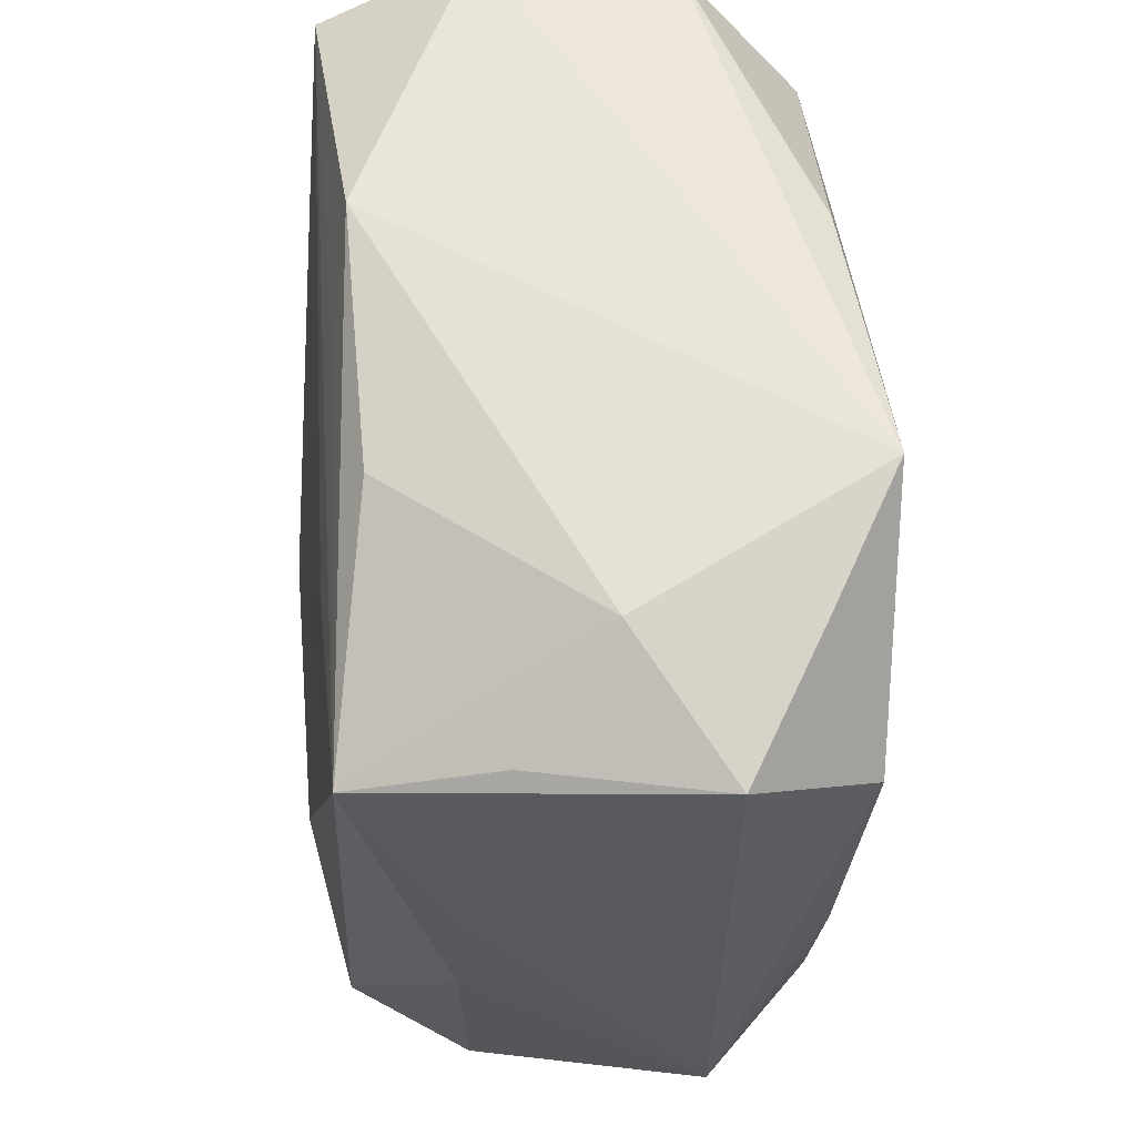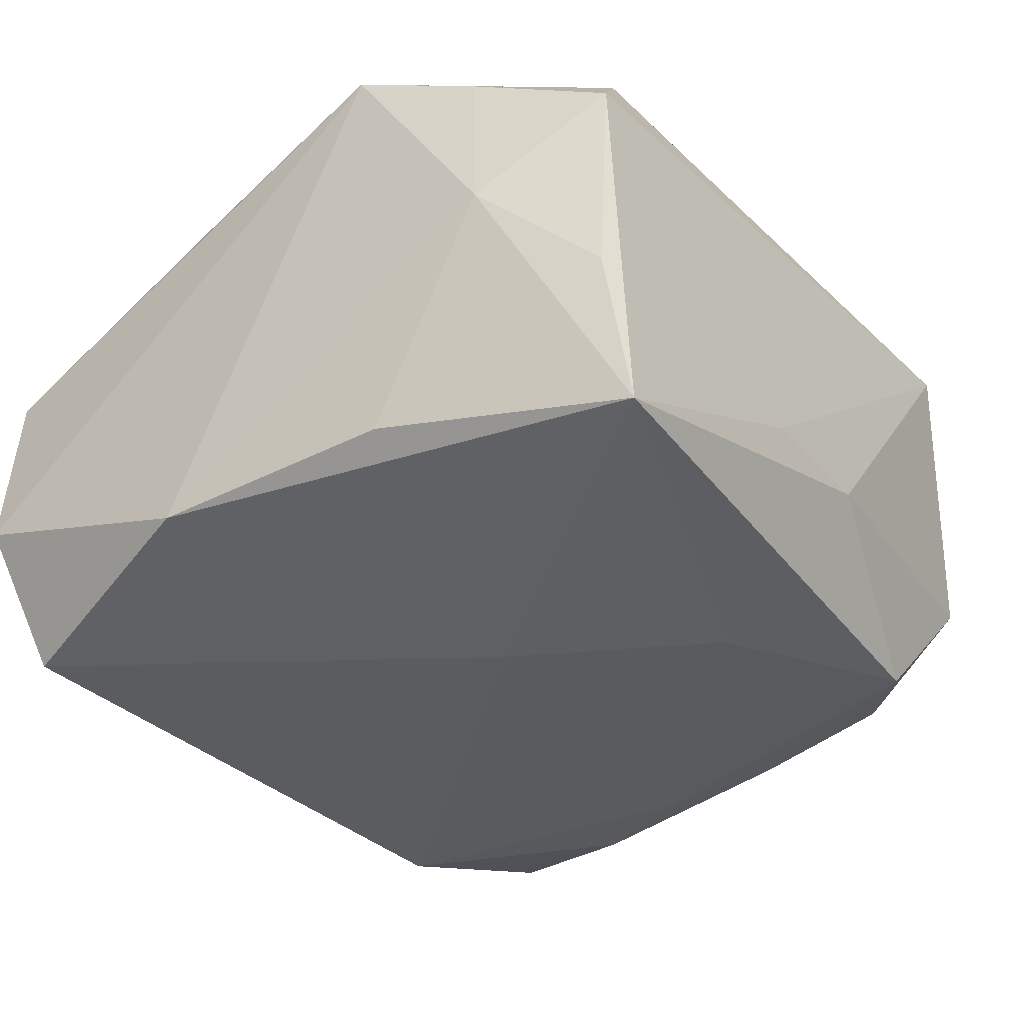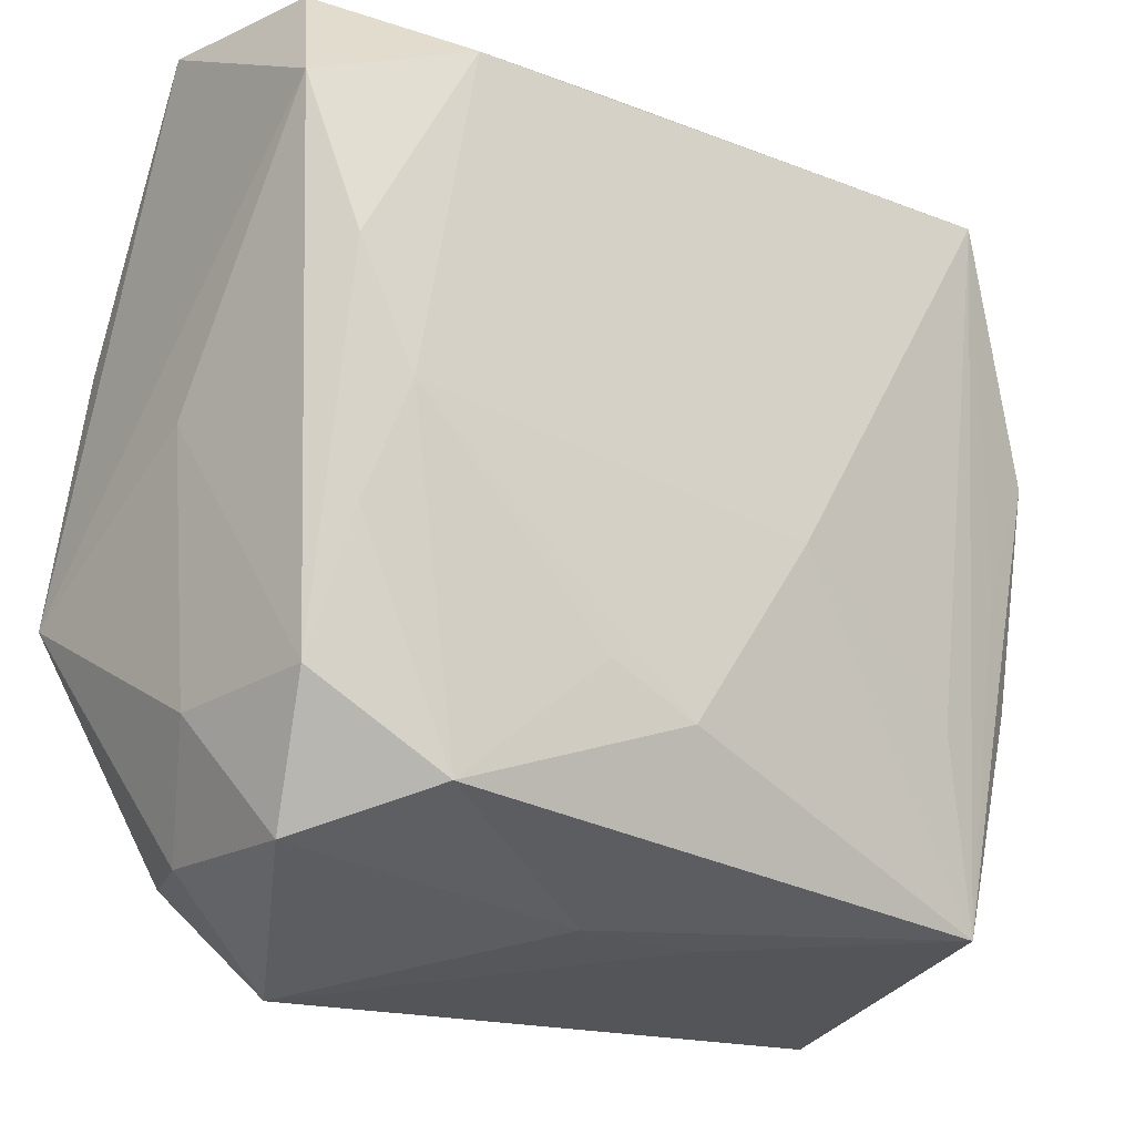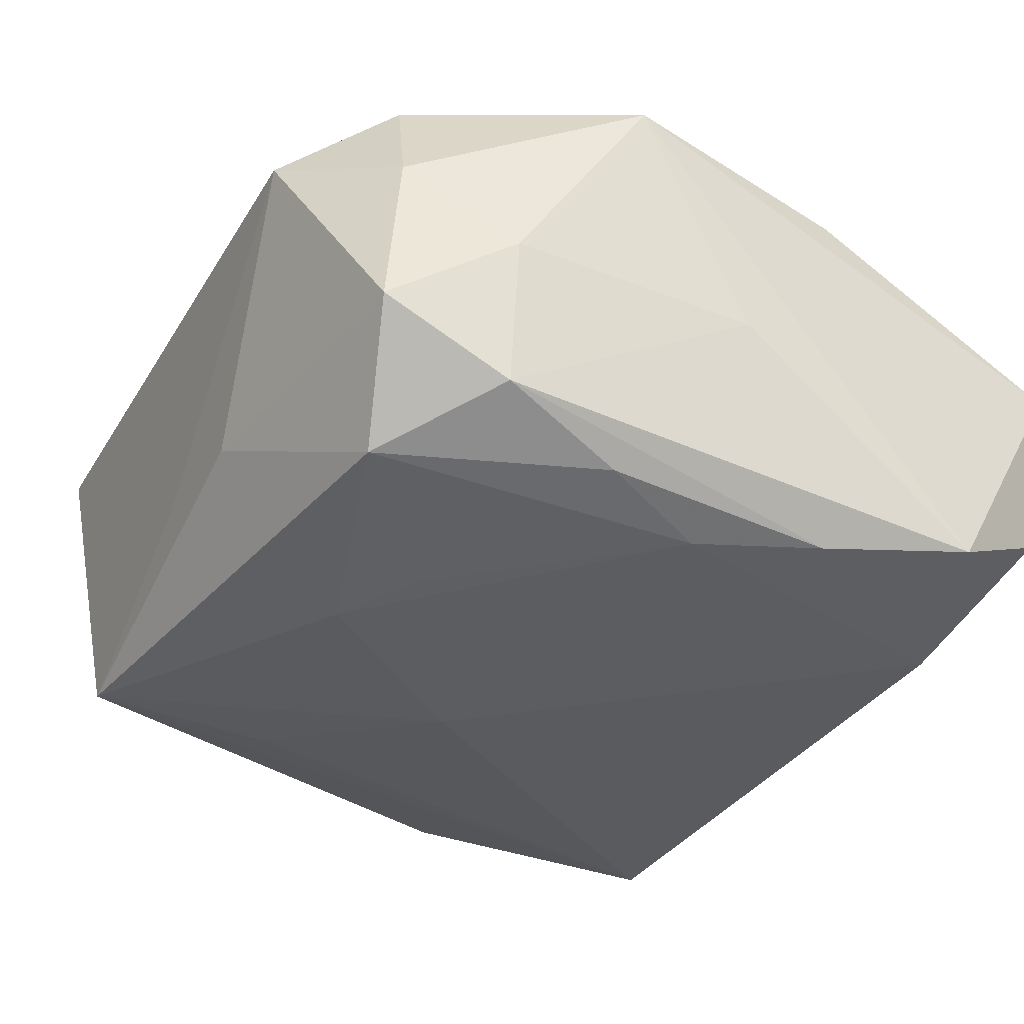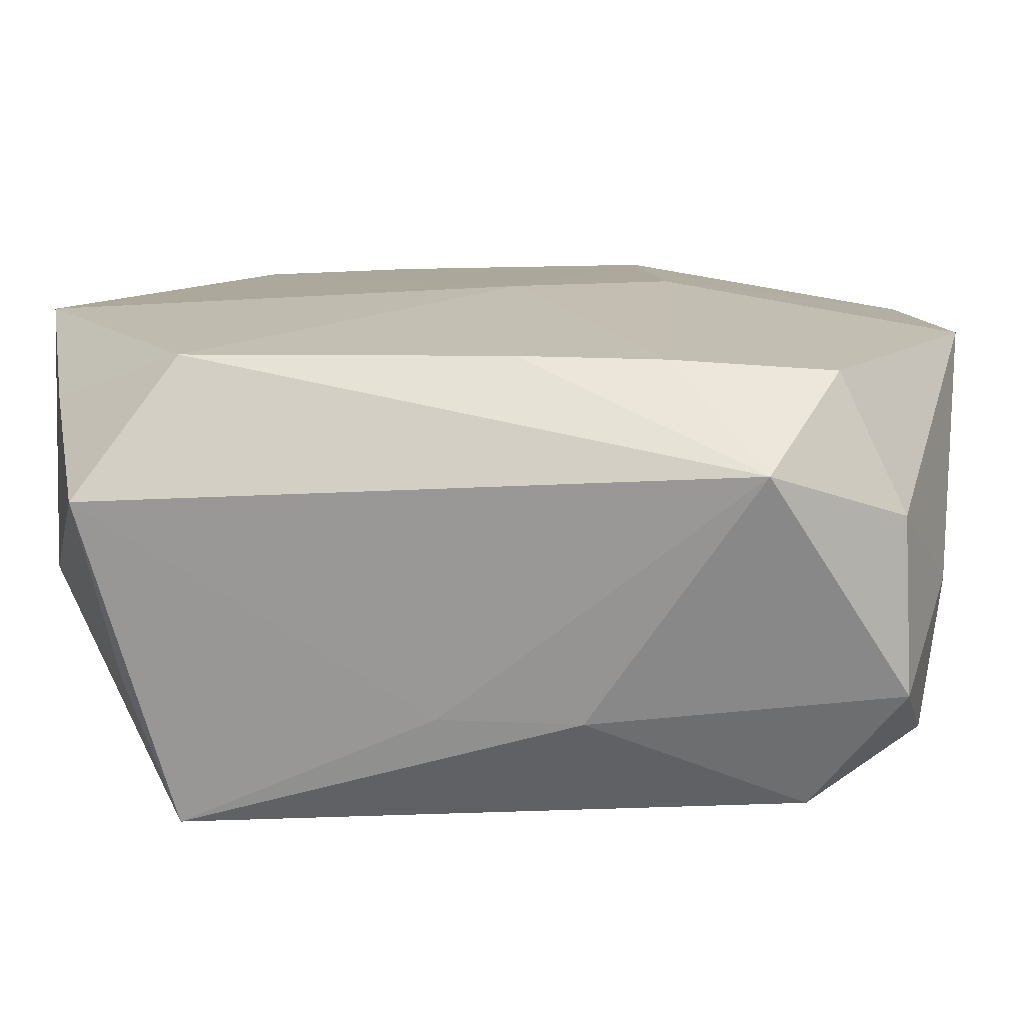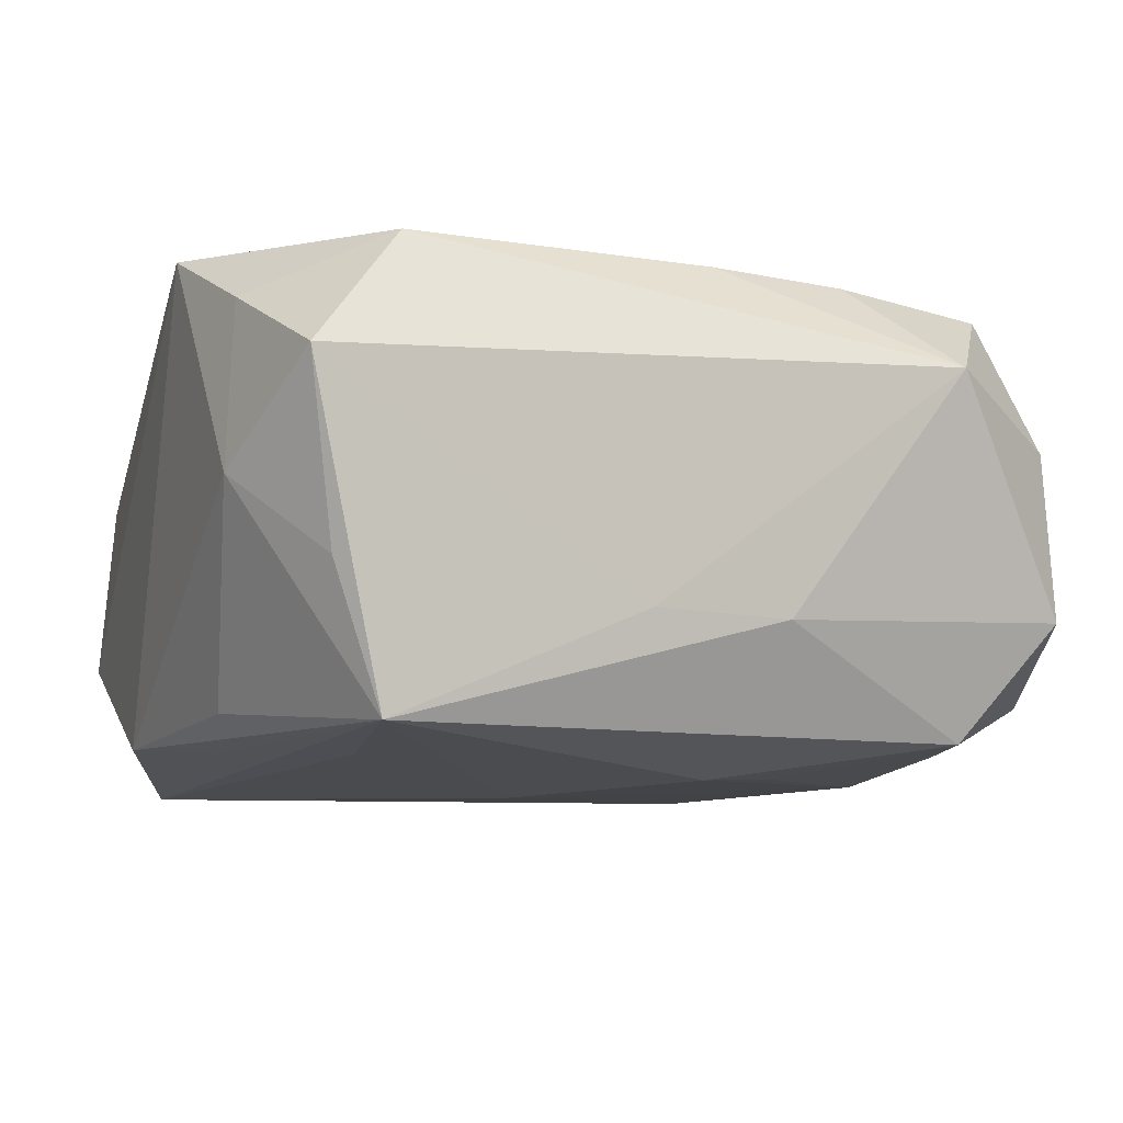
<metadata>
{"format":"obj","ext":"obj","renderer":"f3d","projection":"perspective","resolution":1024,"background":"white","views":[{"elev":-26.2,"azim":-92.1,"up":"+Y"},{"elev":-35.3,"azim":-55.4,"up":"+Z"},{"elev":-23.9,"azim":142.1,"up":"+Y"},{"elev":-33.8,"azim":58.2,"up":"+Z"},{"elev":-75.0,"azim":1.5,"up":"+Y"},{"elev":-7.6,"azim":-22.8,"up":"+Z"}]}
</metadata>
<code>
v 0.01108 0.02662 0.0145
v 0.005325 0.03024 -0.01035
v 0.03246 -0.009435 0.01486
v 0.02475 -0.001239 -0.01676
v -0.01375 0.0289 0.007781
v 0.02076 0.02344 -0.01735
v 0.02914 0.02851 -0.009393
v -0.02861 -0.0291 0.008976
v -0.02772 0.02882 0.006247
v -0.03146 -0.01962 0.001962
v -0.02031 -0.01316 -0.01569
v -0.02634 -0.0008729 -0.01512
v 0.0302 -0.01919 -0.0005852
v -0.0214 -0.02537 0.01784
v 0.01215 0.0003549 0.01747
v -0.023 -0.02712 -0.0143
v -0.005634 -0.004262 -0.01815
v 0.03223 -0.0006032 -0.001491
v 0.004645 -0.02966 -0.007088
v -0.008724 0.02583 0.01478
v 0.005791 0.02973 0.006502
v -0.00517 -0.02924 -0.006609
v 0.01999 -0.02522 -0.0148
v 0.0308 0.009094 0.01323
v -0.02889 0.02888 -0.007016
v 0.02656 -0.02793 -0.006265
v -0.02852 0.009362 0.01537
v 0.02868 -0.01901 -0.01165
v 0.03083 0.03024 0.004206
v 0.009934 -0.01572 -0.01697
v -0.0306 0.008299 -0.01455
v 0.003427 -0.01869 -0.01728
v 0.02878 0.007547 -0.0164
v 0.000716 -0.02607 0.01731
v 0.02209 -0.0249 0.01553
v -0.01846 0.03024 -0.0007762
v 0.01074 -0.02596 0.01677
v 0.01673 -0.0325 0.01036
v 0.03211 0.01881 -0.01472
v 0.02717 -0.009493 -0.0148
v 0.02641 -0.02671 0.005964
v 0.02062 0.02318 0.01223
v -0.03236 -0.009369 0.01828
v -0.02884 -0.009333 -0.01292
v -0.03069 -0.01892 0.01388
v -0.02002 0.02503 0.01474
v 0.0009164 -0.00474 0.01828
v -0.02391 0.02665 -0.01749
v -0.02636 -0.0269 -0.003998
f 17 48 6
f 17 16 11
f 11 48 17
f 16 48 11
f 47 46 43
f 29 3 39
f 35 37 38
f 43 46 27
f 14 47 43
f 14 8 38
f 31 10 43
f 25 48 31
f 43 25 31
f 16 23 19
f 17 6 4
f 15 47 37
f 37 35 15
f 15 35 3
f 1 47 15
f 3 29 24
f 1 15 24
f 24 15 3
f 45 14 43
f 8 14 45
f 43 10 45
f 45 10 8
f 38 37 34
f 34 14 38
f 37 47 34
f 47 14 34
f 16 8 49
f 49 10 16
f 8 10 49
f 12 48 16
f 16 31 12
f 12 31 48
f 16 10 44
f 44 31 16
f 10 31 44
f 22 19 38
f 16 19 22
f 38 8 22
f 22 8 16
f 38 19 26
f 26 19 23
f 23 28 26
f 39 3 18
f 18 28 39
f 17 4 32
f 32 16 17
f 32 23 16
f 40 28 23
f 23 4 40
f 42 29 1
f 1 24 42
f 42 24 29
f 20 47 1
f 46 47 20
f 5 20 1
f 2 36 29
f 2 48 25
f 25 36 2
f 2 6 48
f 41 35 38
f 38 26 41
f 3 35 41
f 13 18 3
f 28 18 13
f 13 26 28
f 3 41 13
f 13 41 26
f 30 4 23
f 23 32 30
f 30 32 4
f 33 40 4
f 33 6 39
f 33 4 6
f 39 28 33
f 28 40 33
f 29 36 21
f 1 29 21
f 21 5 1
f 9 36 25
f 46 20 9
f 20 5 9
f 9 21 36
f 5 21 9
f 9 27 46
f 9 25 43
f 43 27 9
f 7 2 29
f 6 2 7
f 39 6 7
f 7 29 39

</code>
